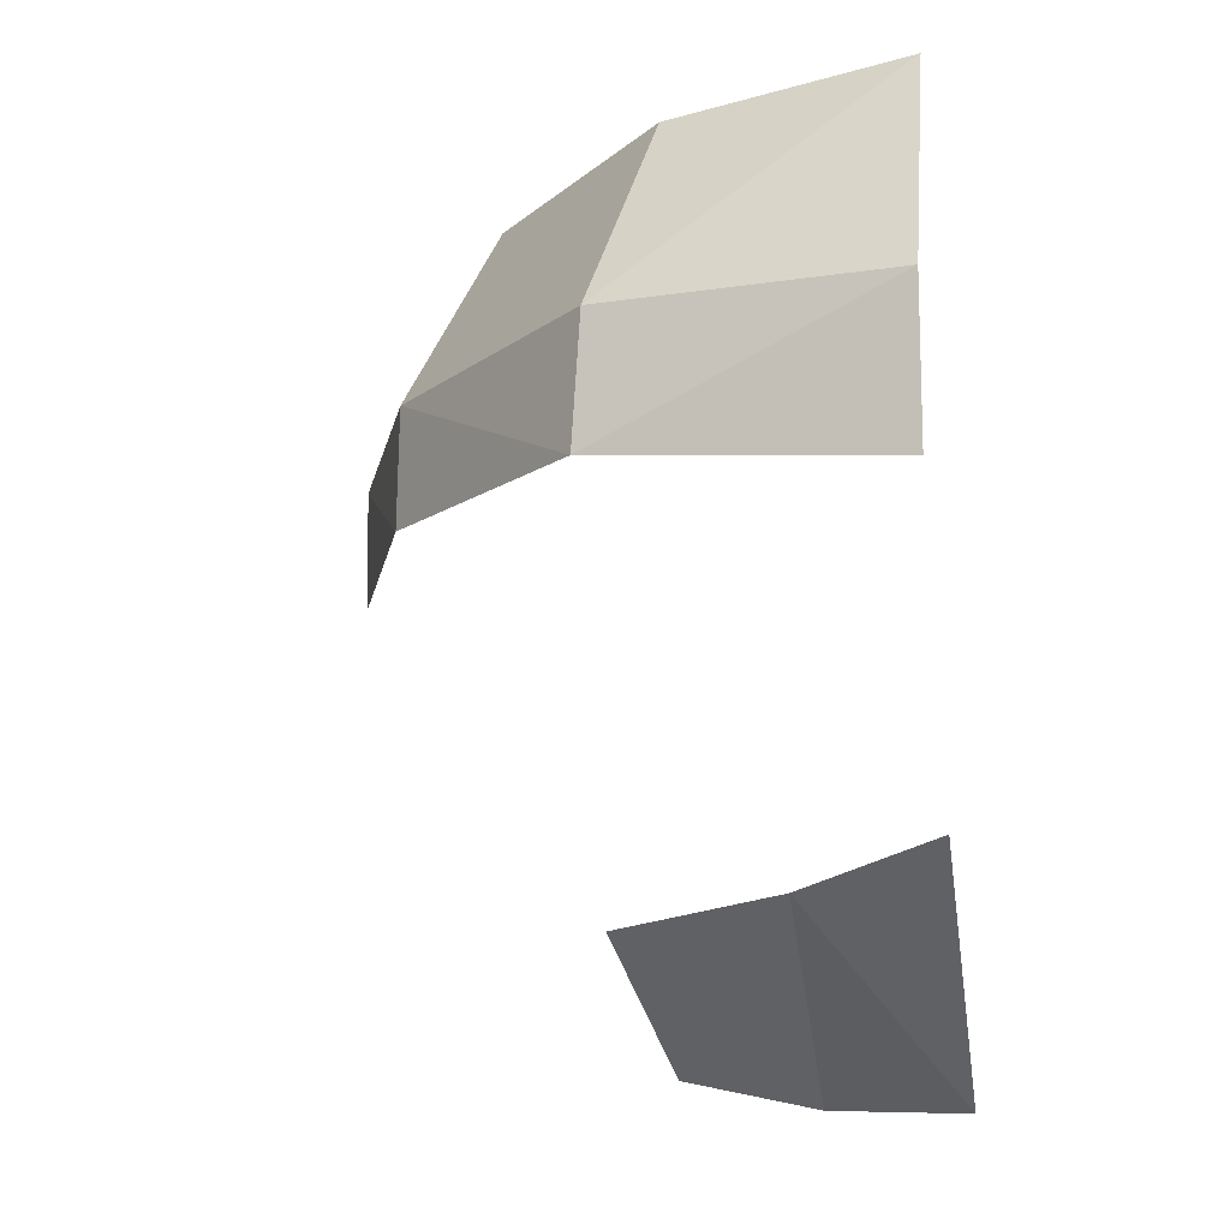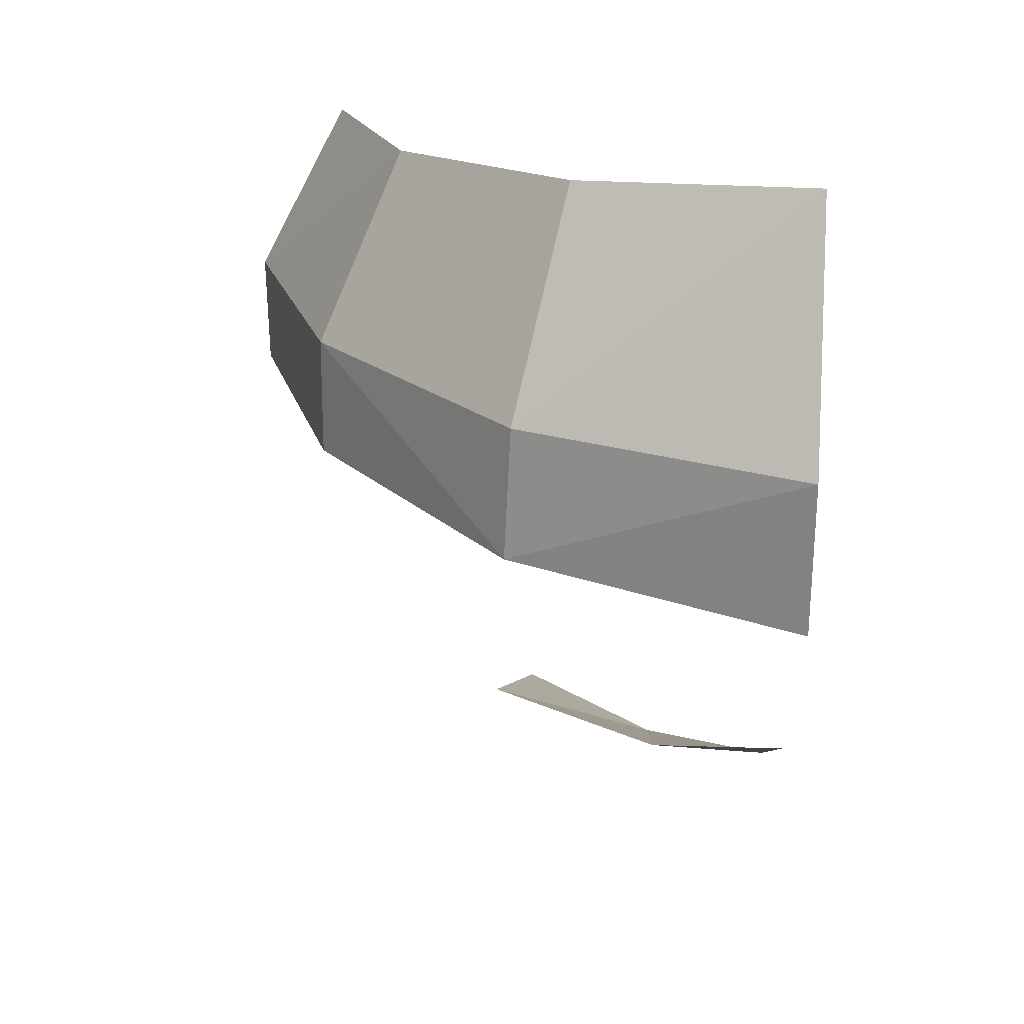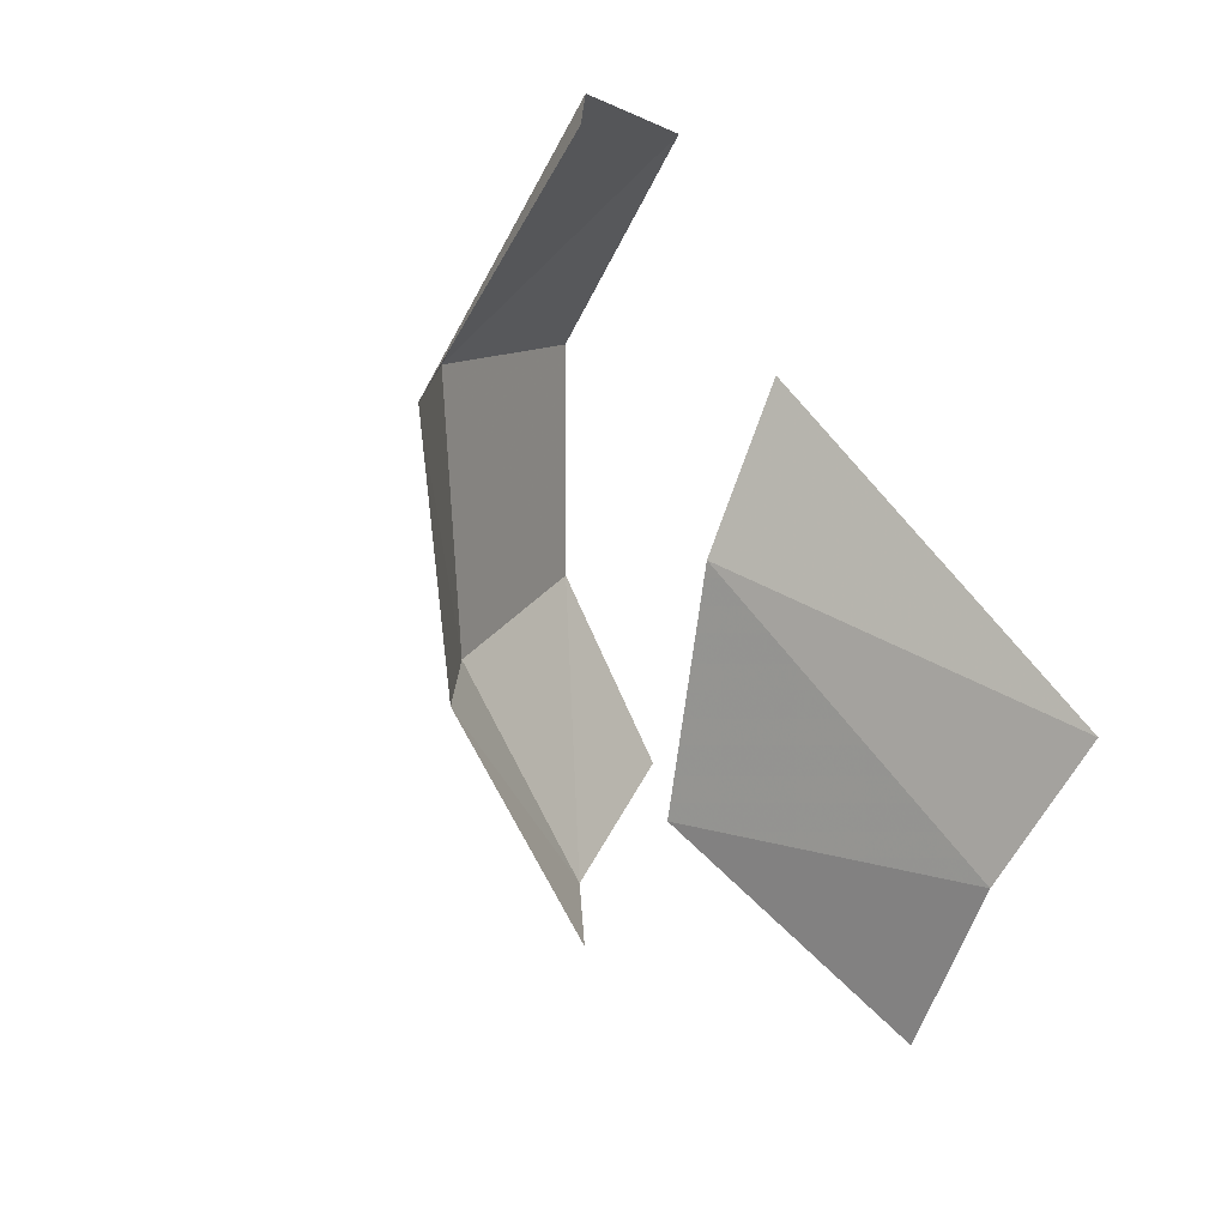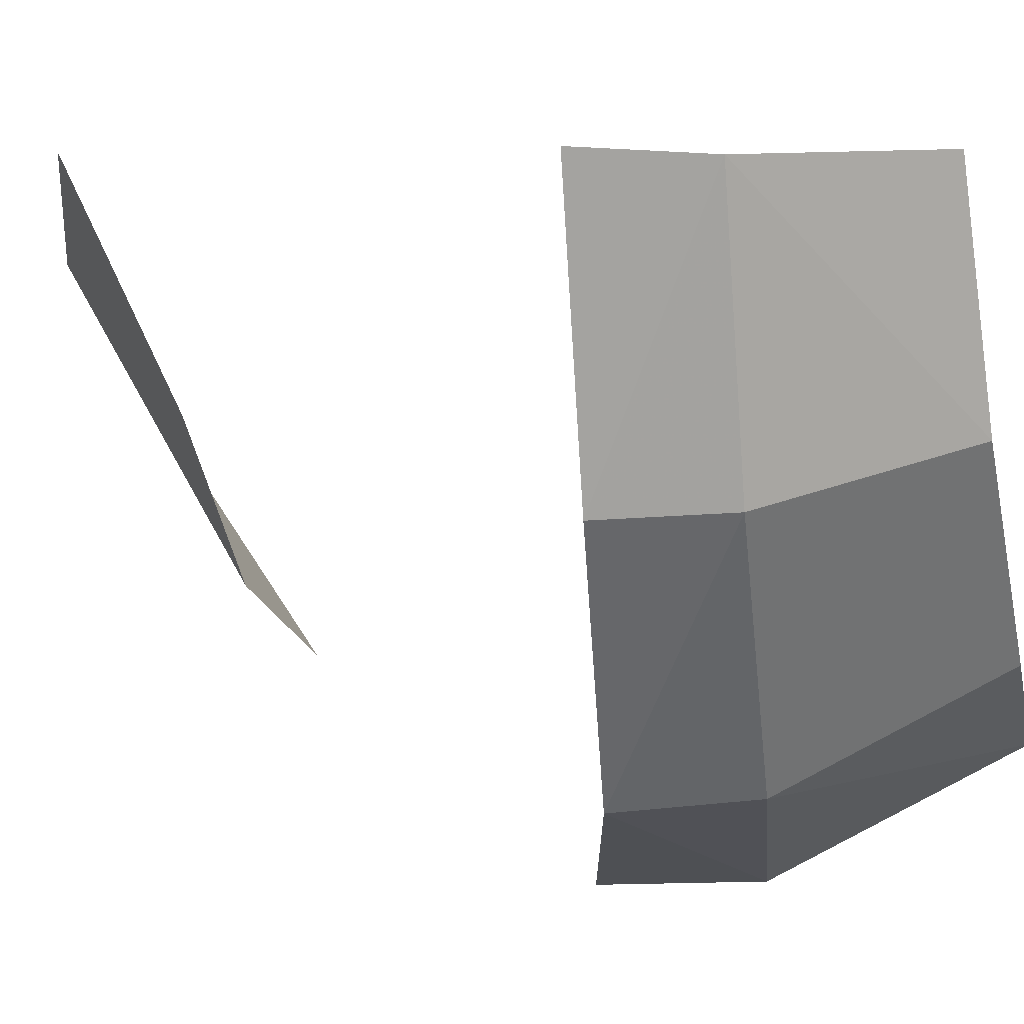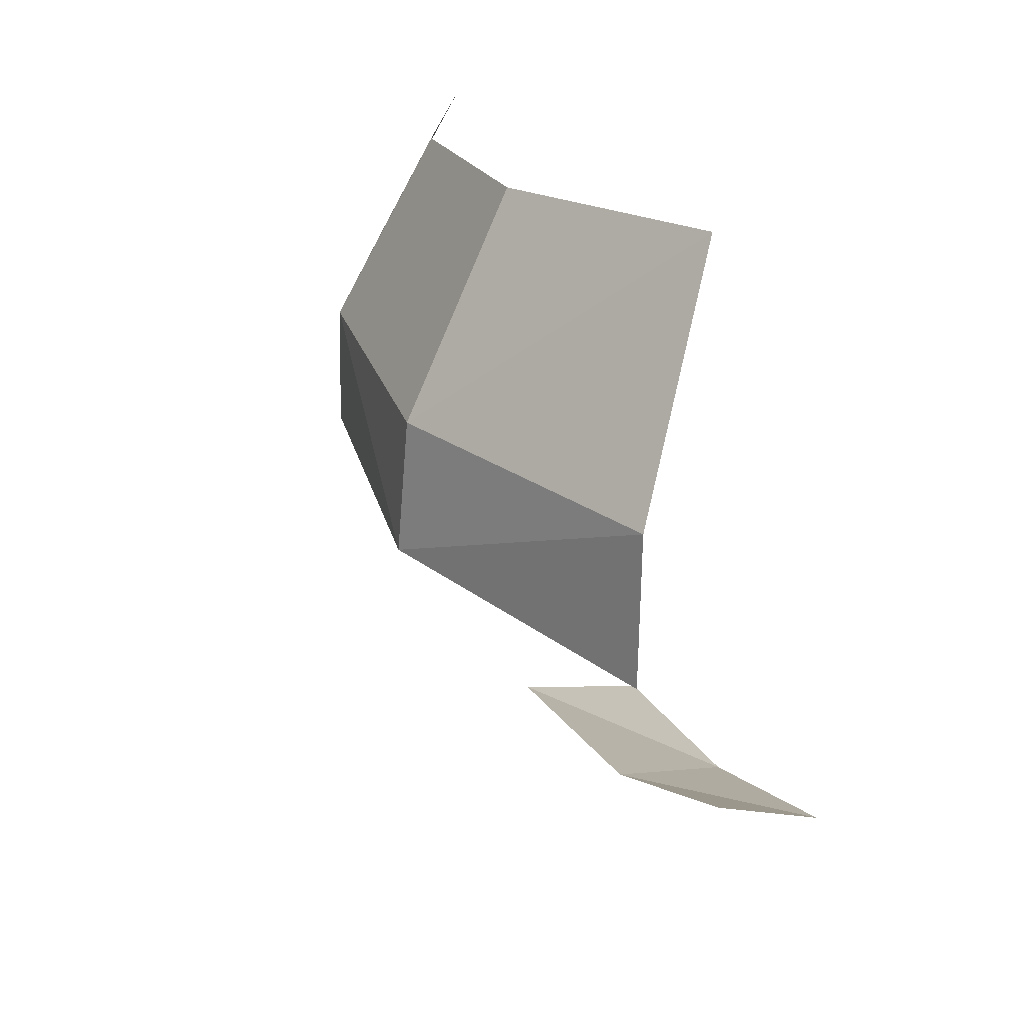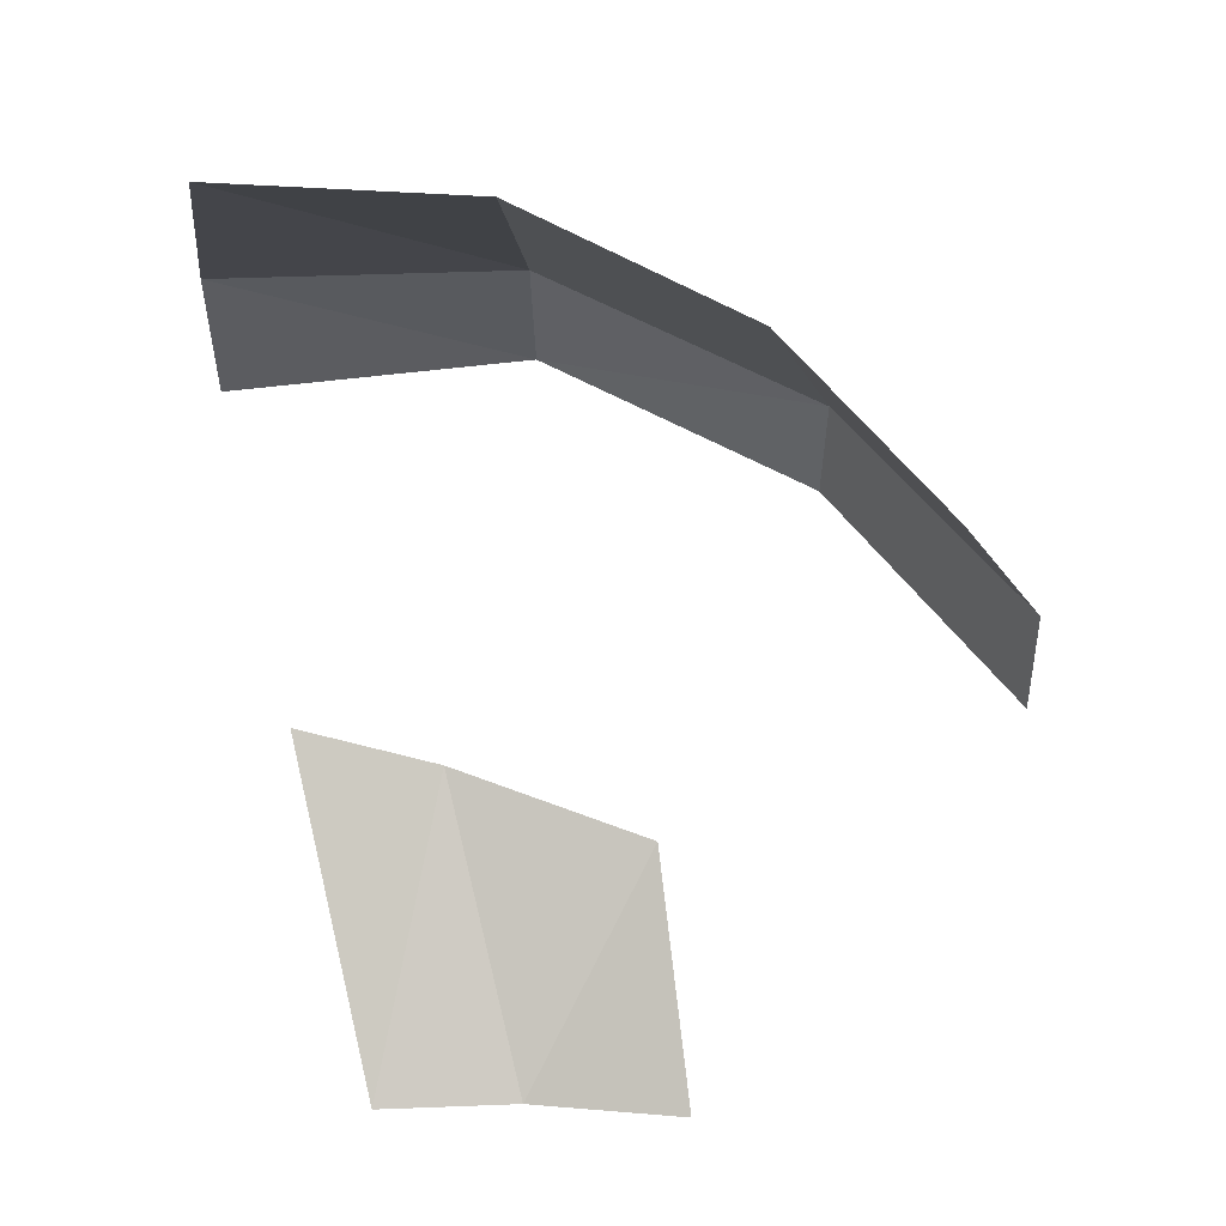
<metadata>
{"format":"obj","ext":"obj","renderer":"f3d","projection":"perspective","resolution":1024,"background":"white","views":[{"elev":-13.5,"azim":-169.7,"up":"+Y"},{"elev":26.9,"azim":-176.3,"up":"+Y"},{"elev":-68.3,"azim":-133.0,"up":"+Y"},{"elev":-5.5,"azim":97.4,"up":"+Z"},{"elev":27.6,"azim":-151.7,"up":"+Y"},{"elev":53.7,"azim":-14.8,"up":"+Y"}]}
</metadata>
<code>
v 0 -0.1158 -0.7956
v 0.4119 -0.4429 -0.8661
v 0 -0.4609 -0.9762
v 0 -0.1158 -0.7956
v 0.341 -0.1409 -0.7065
v 0.4119 -0.4429 -0.8661
v 0.6007 -0.1804 -0.4659
v 0.7183 -0.4522 -0.5542
v 0.4119 -0.4429 -0.8661
v 0.4119 -0.4429 -0.8661
v 0.341 -0.1409 -0.7065
v 0.6007 -0.1804 -0.4659
v 0.6007 -0.1804 -0.4659
v 0.8635 -0.4632 -0.1897
v 0.7183 -0.4522 -0.5542
v 0.6007 -0.1804 -0.4659
v 0.7297 -0.2107 -0.1612
v 0.8635 -0.4632 -0.1897
v 0 -0.4609 -0.9762
v 0.4204 -0.6362 -0.8833
v 0 -0.6881 -0.9816
v 0.4119 -0.4429 -0.8661
v 0.4204 -0.6362 -0.8833
v 0 -0.4609 -0.9762
v 0.4204 -0.6362 -0.8833
v 0.4119 -0.4429 -0.8661
v 0.7183 -0.4522 -0.5542
v 0.7183 -0.4522 -0.5542
v 0.7194 -0.6287 -0.5614
v 0.4204 -0.6362 -0.8833
v 0.8635 -0.4632 -0.1897
v 0.8648 -0.6368 -0.1759
v 0.7194 -0.6287 -0.5614
v 0.7194 -0.6287 -0.5614
v 0.7183 -0.4522 -0.5542
v 0.8635 -0.4632 -0.1897
v 0.2016 -1.123 -0.5923
v 0.2073 -1.365 -0.1668
v 0 -1.374 -0.2169
v 0 -1.374 -0.2169
v 0 -1.068 -0.674
v 0.2016 -1.123 -0.5923
v 0.4661 -1.143 -0.4042
v 0.2073 -1.365 -0.1668
v 0.2016 -1.123 -0.5923
v 0.2073 -1.365 -0.1668
v 0.4661 -1.143 -0.4042
v 0.4234 -1.317 -0.0642
g mesh6830293
f 1 2 3
f 4 5 6
f 7 8 9
f 10 11 12
f 13 14 15
f 16 17 18
f 19 20 21
f 22 23 24
f 25 26 27
f 28 29 30
f 31 32 33
f 34 35 36
g mesh6830294
f 37 38 39
f 40 41 42
f 43 44 45
f 46 47 48

</code>
